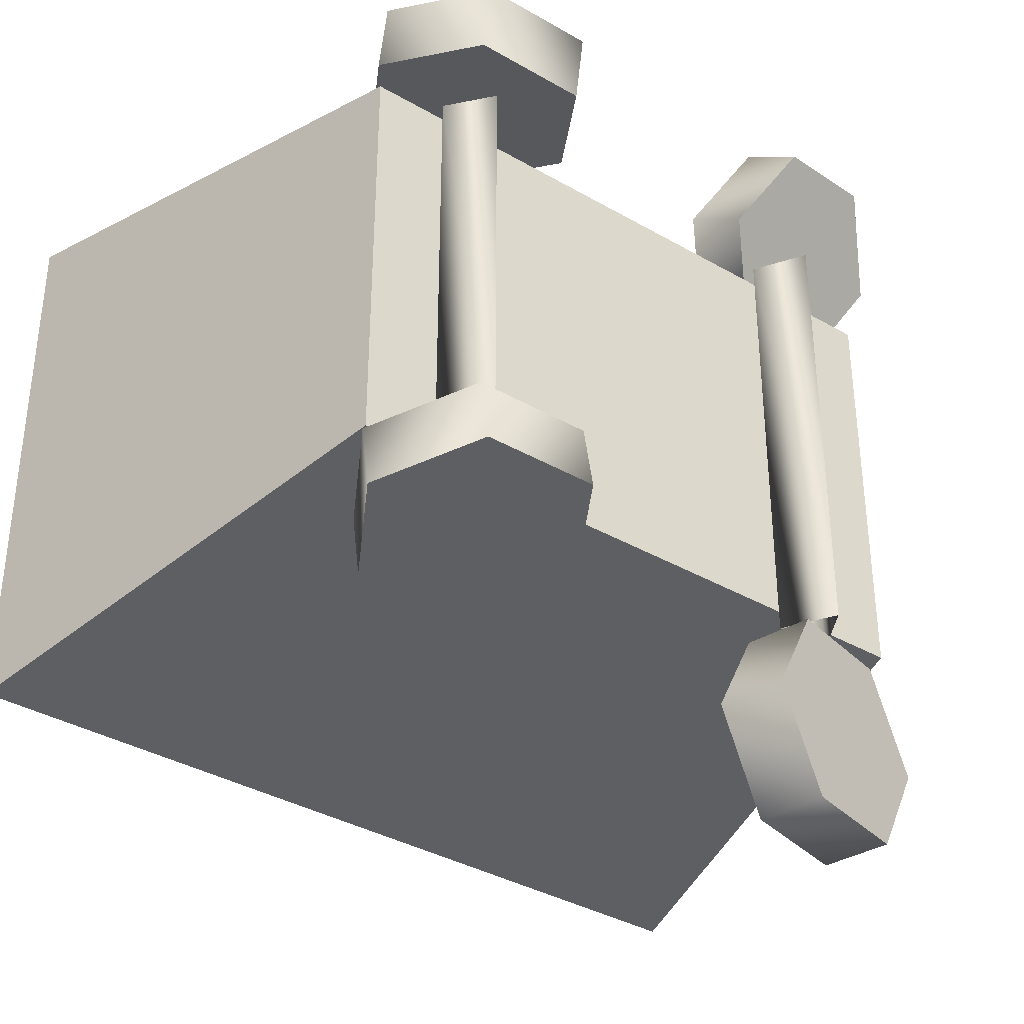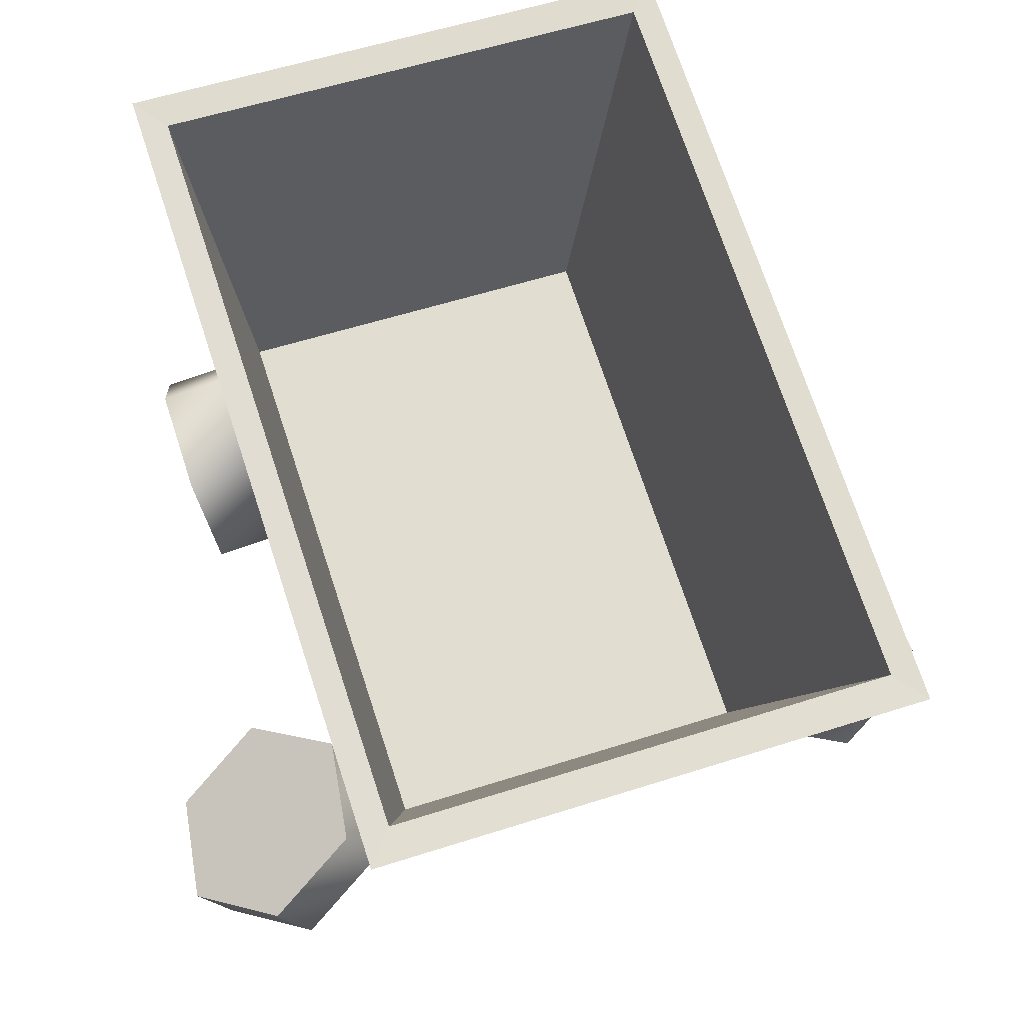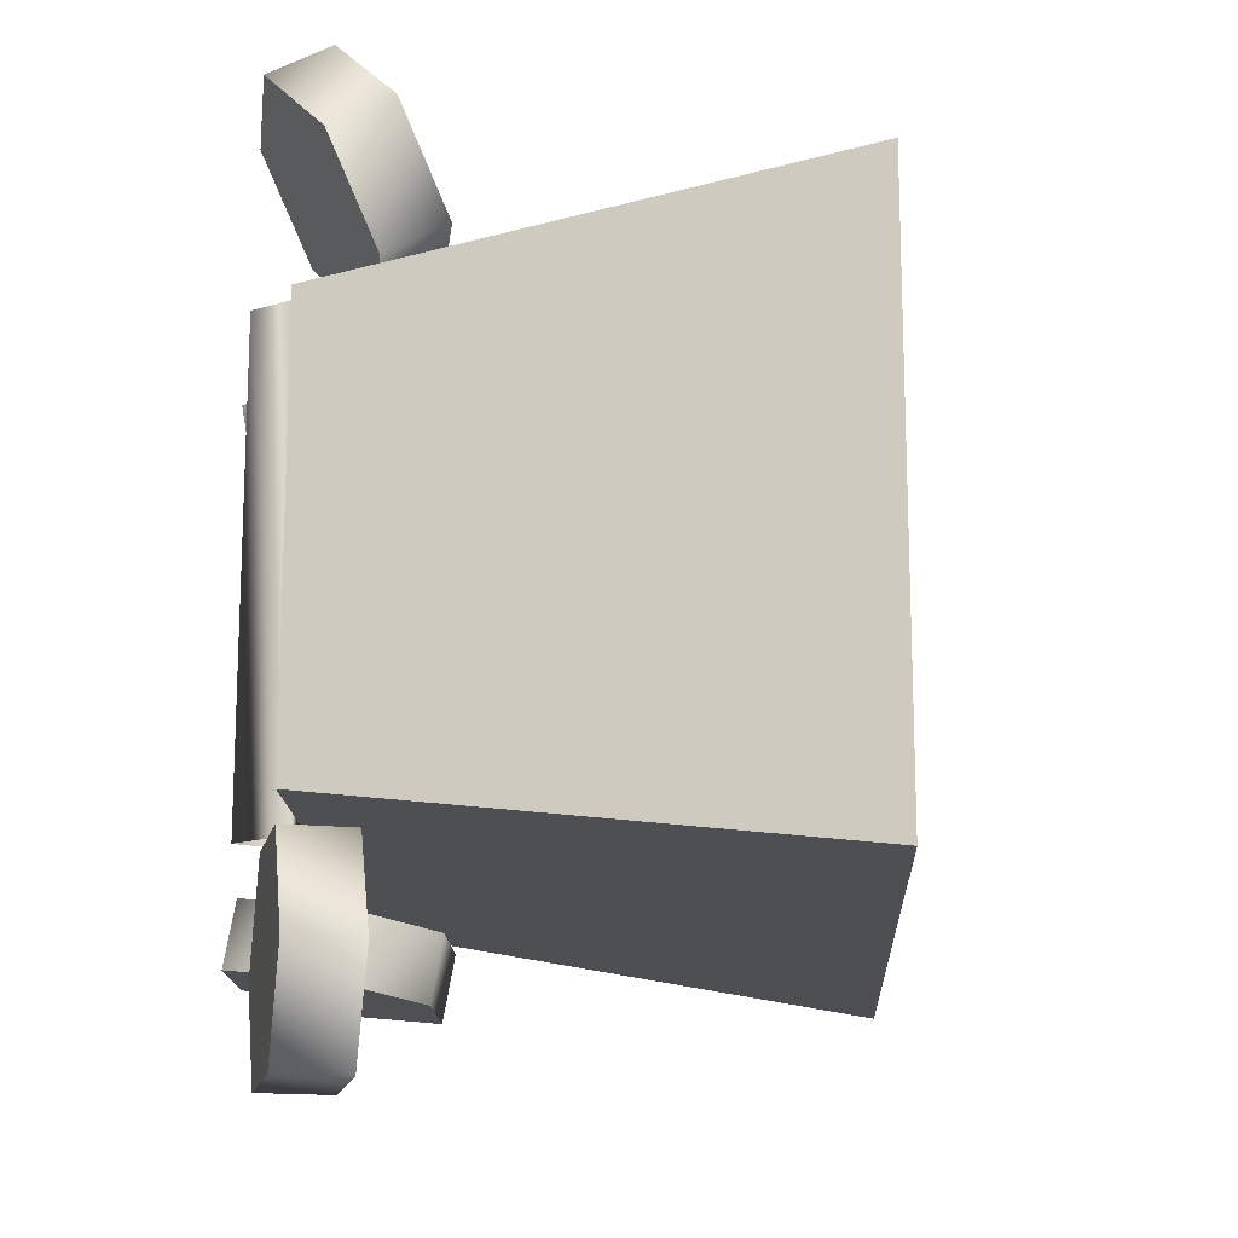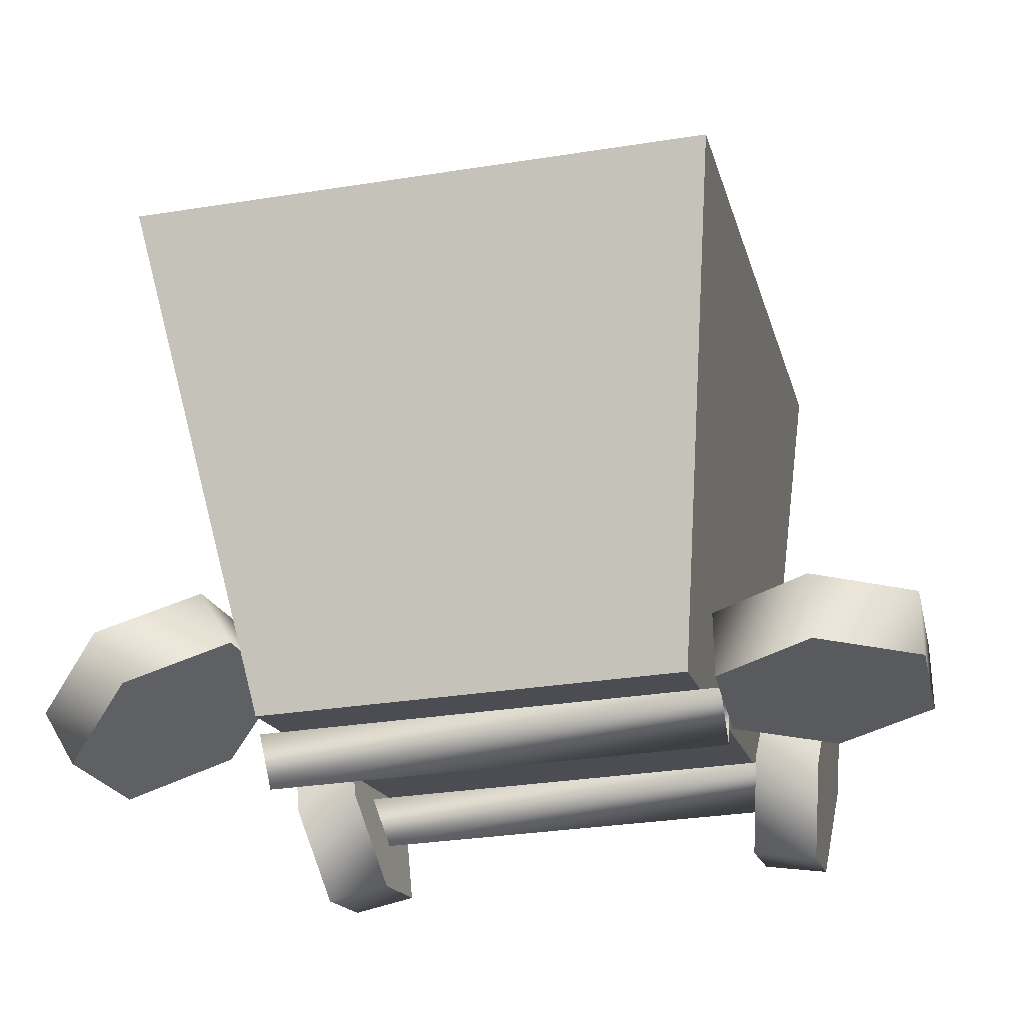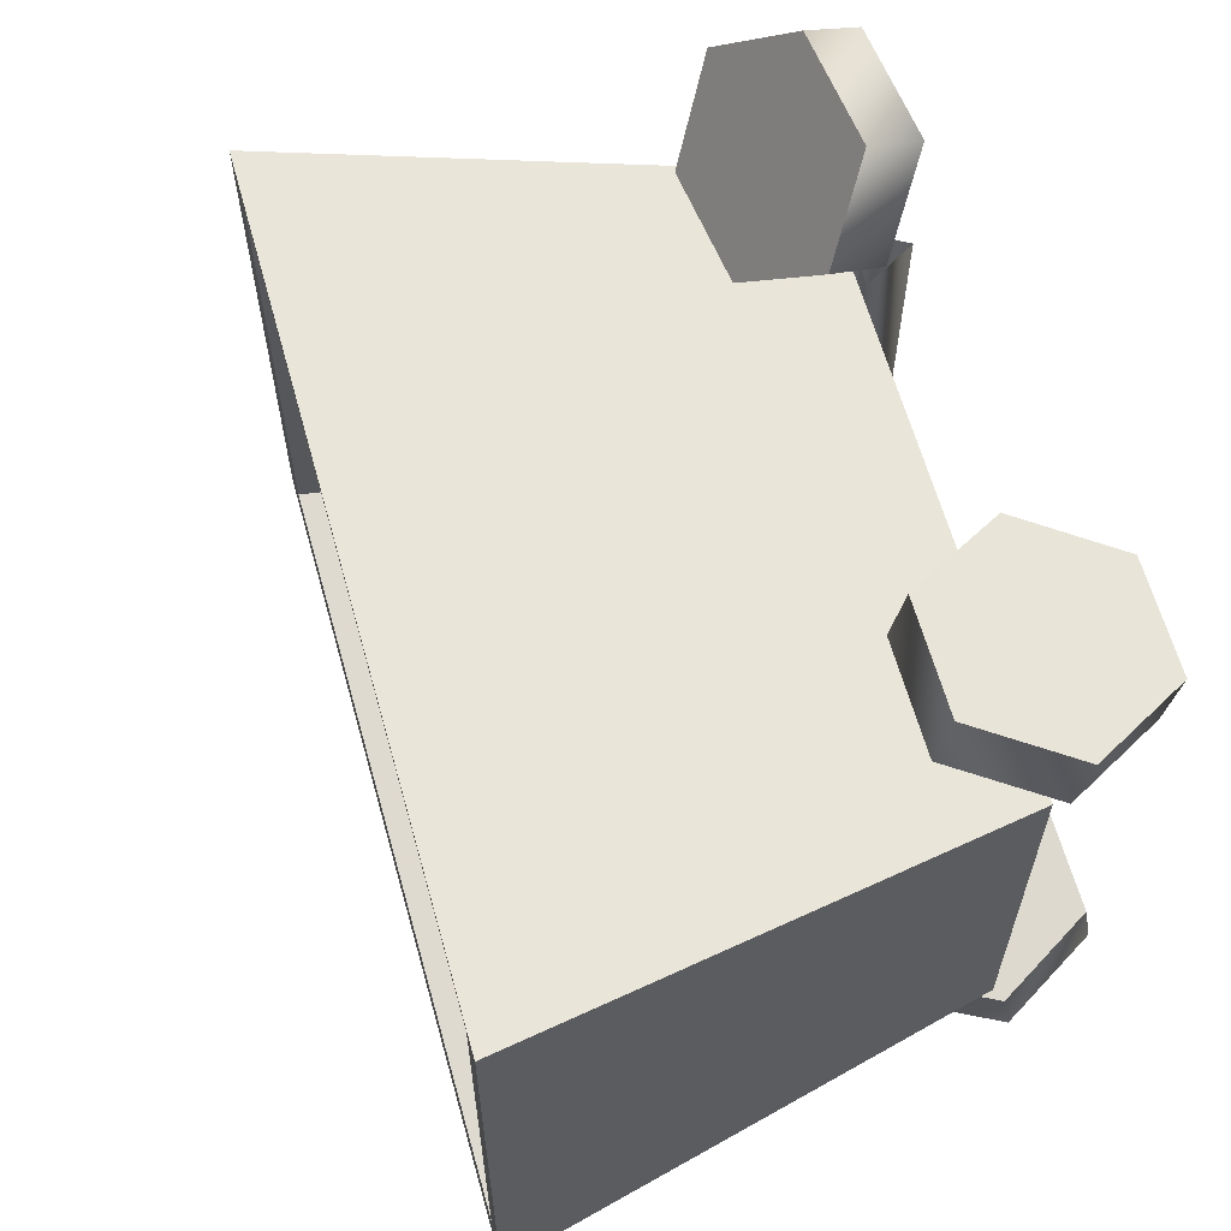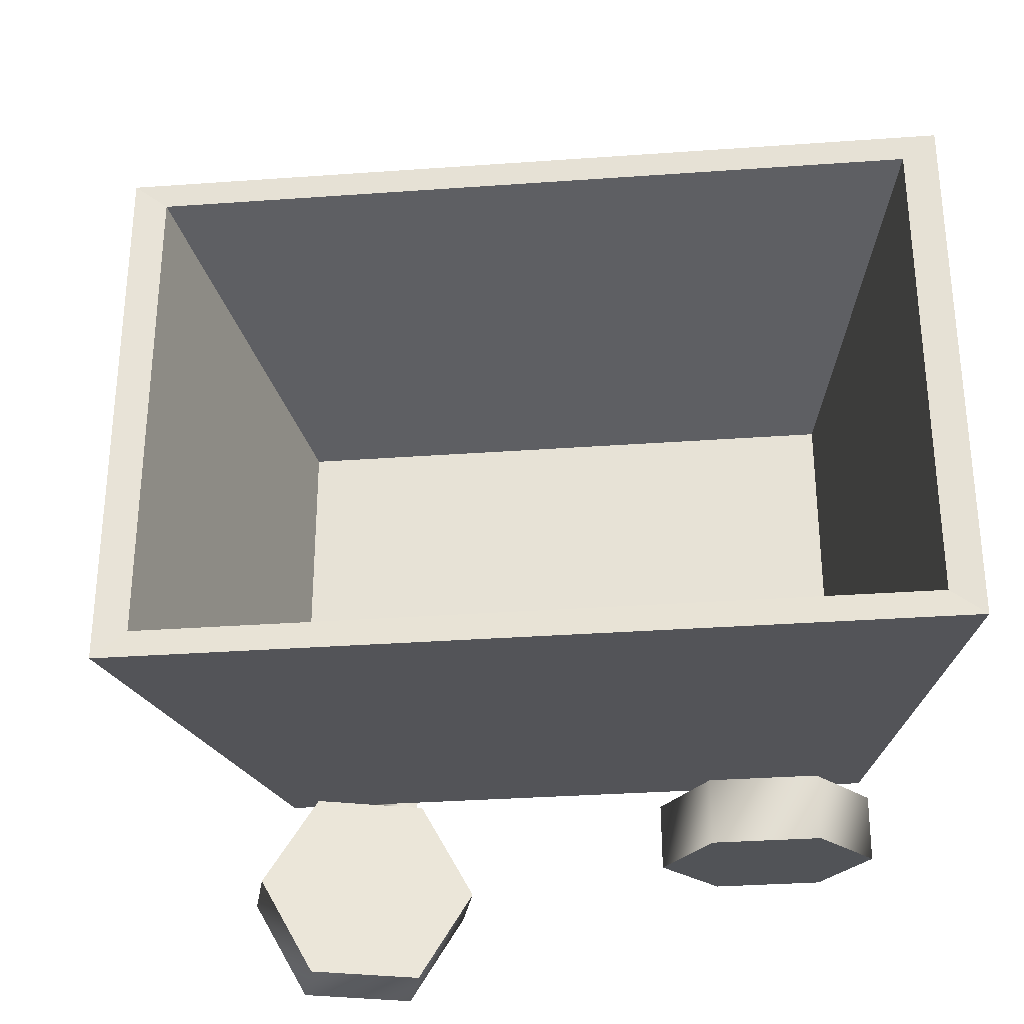
<metadata>
{"format":"obj","ext":"obj","renderer":"f3d","projection":"perspective","resolution":1024,"background":"white","views":[{"elev":-36.3,"azim":-52.0,"up":"+Z"},{"elev":55.5,"azim":71.2,"up":"+Y"},{"elev":-16.1,"azim":77.4,"up":"+Z"},{"elev":-31.2,"azim":102.8,"up":"+Y"},{"elev":63.1,"azim":-120.6,"up":"+Z"},{"elev":-32.0,"azim":170.8,"up":"+Z"}]}
</metadata>
<code>
o
v -0.2855 0.1784 0.7251
v -0.3583 0.4432 0.7669
v -0.481 -0.0145 0.6834
v 0.3617 -0.02263 -0.5709
v 0.7784 -0.02263 -0.8115
v 0.6395 -0.02263 -0.5709
v 0.6395 -0.02263 -1.052
v 0.3617 -0.02263 -1.052
v 0.2228 -0.02263 -0.8115
v 0.6395 0.144 -0.5709
v 0.7784 0.144 -0.8115
v 0.6395 0.144 -1.052
v 0.2228 0.144 -0.8115
v 0.3617 0.144 -0.5709
v 0.3617 0.144 -1.052
v 0.7622 0.282 0.6546
v 0.4886 0.3062 0.6129
v 0.8572 0.1515 0.8807
v 0.3101 0.1998 0.7971
v 0.4051 0.06924 1.023
v 0.6787 0.04513 1.065
v 0.6787 -0.09921 0.9816
v 0.4051 -0.07509 0.9399
v 0.8572 0.007183 0.7974
v 0.3101 0.05542 0.7138
v 0.4886 0.1618 0.5295
v 0.7622 0.1377 0.5713
v -0.3508 0.4711 0.6028
v -0.278 0.2063 0.561
v -0.4735 0.01346 0.5192
v -0.7418 0.08535 0.5192
v -0.8146 0.3501 0.561
v -0.6192 0.543 0.6028
v -0.481 -0.0145 -0.6706
v -0.3583 0.4432 -0.7541
v -0.2855 0.1784 -0.7123
v -0.6266 0.5151 -0.7541
v -0.8221 0.3222 -0.7123
v -0.7493 0.0574 -0.6706
v -0.4735 0.01346 -0.5064
v -0.8146 0.3501 -0.5482
v -0.7418 0.08535 -0.5064
v -0.6192 0.543 -0.59
v -0.3508 0.4711 -0.59
v -0.278 0.2063 -0.5482
v -0.6266 0.5151 0.7669
v -0.8221 0.3222 0.7251
v -0.7493 0.0574 0.6834
v 0.4012 -0.08368 0.5741
v 0.4012 -0.08368 -0.5642
v 0.5033 0.01838 -0.5642
v 0.5033 0.01838 0.5741
v 0.5033 0.01838 -0.5642
v 0.3639 0.05574 -0.5642
v 0.3639 0.05574 0.5741
v -0.7265 1.597 0.6982
v -0.7265 1.597 -0.6906
v -0.787 0.3667 -0.5144
v -0.787 0.3667 0.522
v -0.6119 0.3172 0.5741
v -0.6119 0.3172 -0.5642
v -0.5746 0.1778 -0.5642
v -0.5746 0.1778 0.5741
v -0.5746 0.1778 0.5741
v -0.5746 0.1778 -0.5642
v -0.4725 0.2799 -0.5642
v -0.4725 0.2799 0.5741
v -0.4725 0.2799 0.5741
v -0.4725 0.2799 -0.5642
v -0.6119 0.3172 -0.5642
v -0.6119 0.3172 0.5741
v 0.3639 0.05574 0.5741
v 0.3639 0.05574 -0.5642
v 0.4012 -0.08368 -0.5642
v 0.4012 -0.08368 0.5741
v -0.6266 0.5151 0.7669
v -0.6192 0.543 0.6028
v -0.8146 0.3501 0.561
v -0.3583 0.4432 0.7669
v -0.3508 0.4711 0.6028
v -0.2855 0.1784 0.7251
v -0.278 0.2063 0.561
v -0.481 -0.0145 0.6834
v -0.4735 0.01346 0.5192
v -0.7493 0.0574 0.6834
v -0.7418 0.08535 0.5192
v -0.8221 0.3222 0.7251
v 0.3101 0.05542 0.7138
v 0.4051 -0.07509 0.9399
v 0.3101 0.1998 0.7971
v 0.4051 0.06924 1.023
v 0.6787 -0.09921 0.9816
v 0.6787 0.04513 1.065
v 0.8572 0.007183 0.7974
v 0.8572 0.1515 0.8807
v 0.7622 0.1377 0.5713
v 0.7622 0.282 0.6546
v 0.4886 0.1618 0.5295
v 0.4886 0.3062 0.6129
v 0.3101 0.05542 0.7138
v 0.3101 0.1998 0.7971
v 0.3617 0.144 -1.052
v 0.6395 -0.02263 -1.052
v 0.3617 -0.02263 -1.052
v 0.6395 0.144 -1.052
v 0.7784 -0.02263 -0.8115
v 0.7784 0.144 -0.8115
v 0.6395 -0.02263 -0.5709
v 0.6395 0.144 -0.5709
v 0.3617 -0.02263 -0.5709
v 0.3617 0.144 -0.5709
v 0.2228 -0.02263 -0.8115
v 0.2228 0.144 -0.8115
v 0.3617 -0.02263 -1.052
v 0.3617 0.144 -1.052
v -0.6192 0.543 -0.59
v -0.3583 0.4432 -0.7541
v -0.6266 0.5151 -0.7541
v -0.3508 0.4711 -0.59
v -0.2855 0.1784 -0.7123
v -0.278 0.2063 -0.5482
v -0.481 -0.0145 -0.6706
v -0.4735 0.01346 -0.5064
v -0.7493 0.0574 -0.6706
v -0.7418 0.08535 -0.5064
v -0.8221 0.3222 -0.7123
v -0.8146 0.3501 -0.5482
v -0.6266 0.5151 -0.7541
v -0.6192 0.543 -0.59
v 0.5033 0.01838 0.5741
v -0.7265 1.597 -0.6906
v -0.7265 1.597 0.6982
v -0.6459 1.573 0.6299
v -0.7265 1.597 -0.6906
v -0.6459 1.573 0.6299
v -0.6459 1.573 -0.6223
v -0.6459 1.573 0.6299
v 1.254 1.067 0.6982
v 1.172 1.086 0.6299
v -0.7265 1.597 0.6982
v 1.254 1.067 -0.6906
v 1.172 1.086 0.6299
v 1.254 1.067 0.6982
v 1.172 1.086 -0.6223
v -0.7265 1.597 -0.6906
v 1.172 1.086 -0.6223
v 1.254 1.067 -0.6906
v -0.6459 1.573 -0.6223
v -0.6459 1.573 0.6299
v 1.172 1.086 0.6299
v -0.6708 0.5581 0.4711
v 0.6858 0.1946 0.4711
v -0.6459 1.573 -0.6223
v -0.6459 1.573 0.6299
v -0.6708 0.5581 -0.4635
v -0.6708 0.5581 0.4711
v 1.172 1.086 -0.6223
v -0.6459 1.573 -0.6223
v 0.6858 0.1946 -0.4635
v -0.6708 0.5581 -0.4635
v 1.172 1.086 0.6299
v 1.172 1.086 -0.6223
v 0.6858 0.1946 0.4711
v 0.6858 0.1946 -0.4635
v 0.6858 0.1946 -0.4635
v -0.6708 0.5581 -0.4635
v 0.6858 0.1946 0.4711
v -0.6708 0.5581 0.4711
v 1.254 1.067 0.6982
v -0.7265 1.597 0.6982
v -0.787 0.3667 0.522
v 0.6908 -0.02926 0.522
v -0.7265 1.597 -0.6906
v 1.254 1.067 -0.6906
v 0.6908 -0.02926 -0.5144
v -0.787 0.3667 -0.5144
v -0.787 0.3667 -0.5144
v 0.6908 -0.02926 -0.5144
v 0.6908 -0.02926 0.522
v -0.787 0.3667 0.522
v 1.254 1.067 -0.6906
v 1.254 1.067 0.6982
v 0.6908 -0.02926 0.522
v 0.6908 -0.02926 -0.5144
g Geoset0
f 1 2 3
f 4 5 6
f 4 7 5
f 4 8 7
f 4 9 8
f 10 11 12
f 10 13 14
f 10 15 13
f 10 12 15
f 16 17 18
f 17 19 18
f 19 20 18
f 20 21 18
f 22 23 24
f 23 25 24
f 25 26 24
f 26 27 24
f 28 29 30
f 31 32 30
f 32 33 30
f 33 28 30
f 34 35 36
f 34 37 35
f 34 38 37
f 34 39 38
f 40 41 42
f 40 43 41
f 40 44 43
f 40 45 44
f 2 46 3
f 46 47 3
f 47 48 3
g Geoset1
f 49 50 51
f 52 53 54
f 55 52 54
f 56 57 58
f 58 59 56
f 60 61 62
f 63 60 62
f 64 65 66
f 67 64 66
f 68 69 70
f 71 68 70
f 72 73 74
f 75 72 74
f 76 77 78
f 76 79 77
f 79 80 77
f 79 81 80
f 81 82 80
f 81 83 82
f 83 84 82
f 83 85 84
f 85 86 84
f 85 87 86
f 87 78 86
f 87 76 78
f 88 89 90
f 89 91 90
f 89 92 91
f 92 93 91
f 92 94 93
f 94 95 93
f 94 96 95
f 96 97 95
f 96 98 97
f 98 99 97
f 98 100 99
f 100 101 99
f 102 103 104
f 102 105 103
f 105 106 103
f 105 107 106
f 107 108 106
f 107 109 108
f 109 110 108
f 109 111 110
f 111 112 110
f 111 113 112
f 113 114 112
f 113 115 114
f 116 117 118
f 116 119 117
f 119 120 117
f 119 121 120
f 121 122 120
f 121 123 122
f 123 124 122
f 123 125 124
f 125 126 124
f 125 127 126
f 127 128 126
f 127 129 128
f 130 49 51
g Geoset2
f 131 132 133
f 134 135 136
f 137 138 139
f 137 140 138
f 141 142 143
f 141 144 142
f 145 146 147
f 145 148 146
f 149 150 151
f 152 151 150
f 153 154 155
f 156 155 154
f 157 158 159
f 160 159 158
f 161 162 163
f 164 163 162
f 165 166 167
f 168 167 166
f 169 170 171
f 171 172 169
f 173 174 175
f 175 176 173
f 177 178 179
f 179 180 177
f 181 182 183
f 183 184 181

</code>
